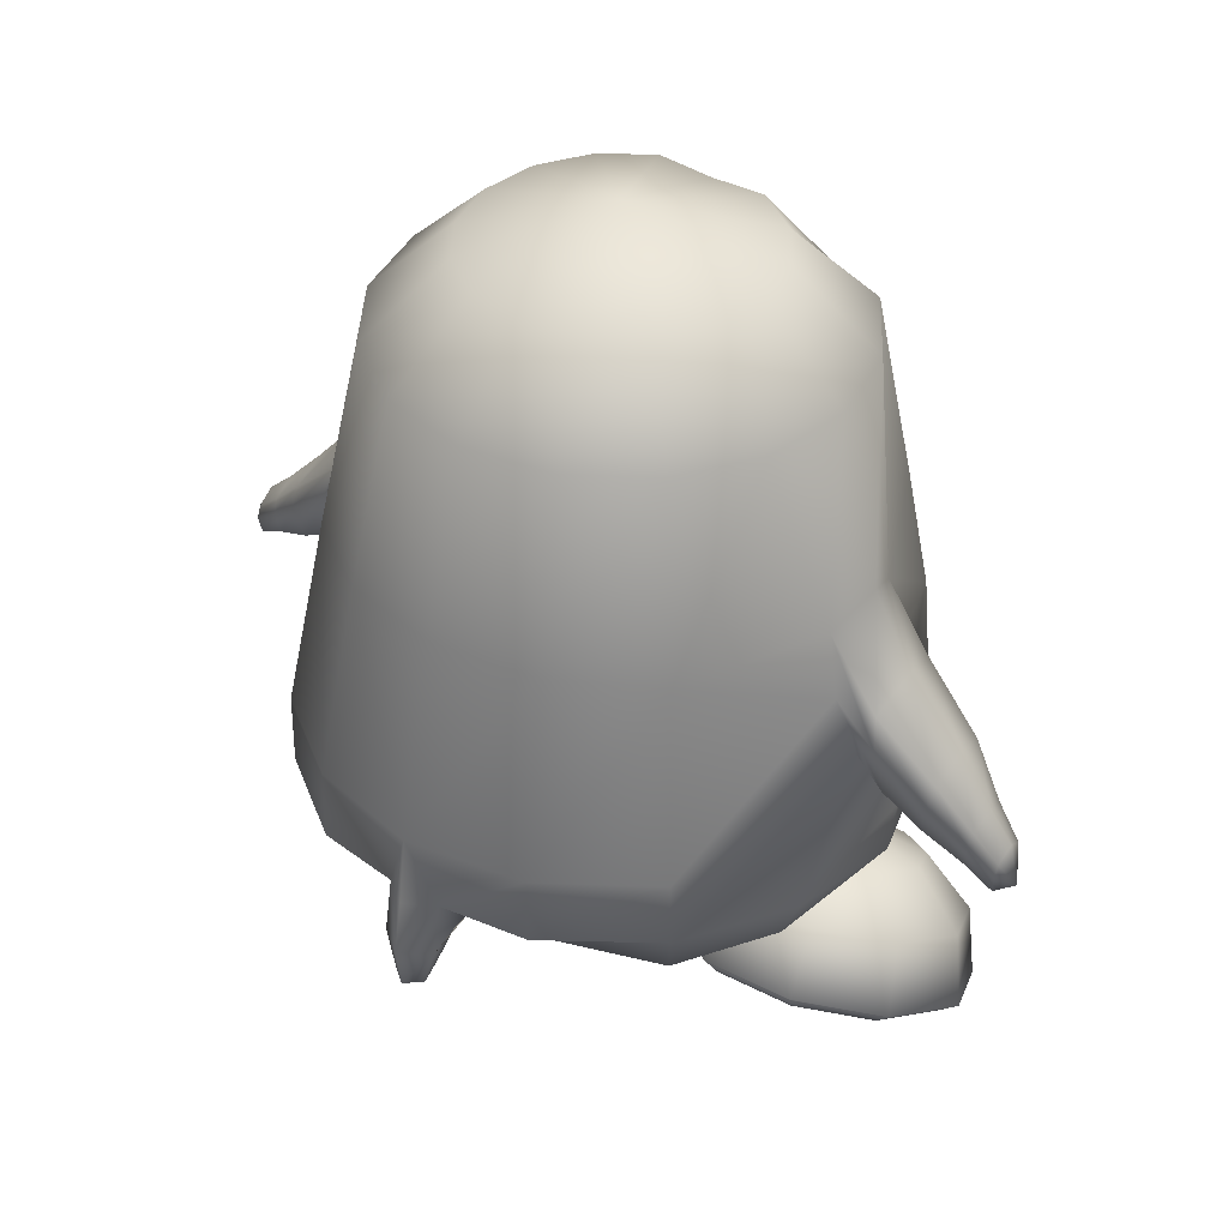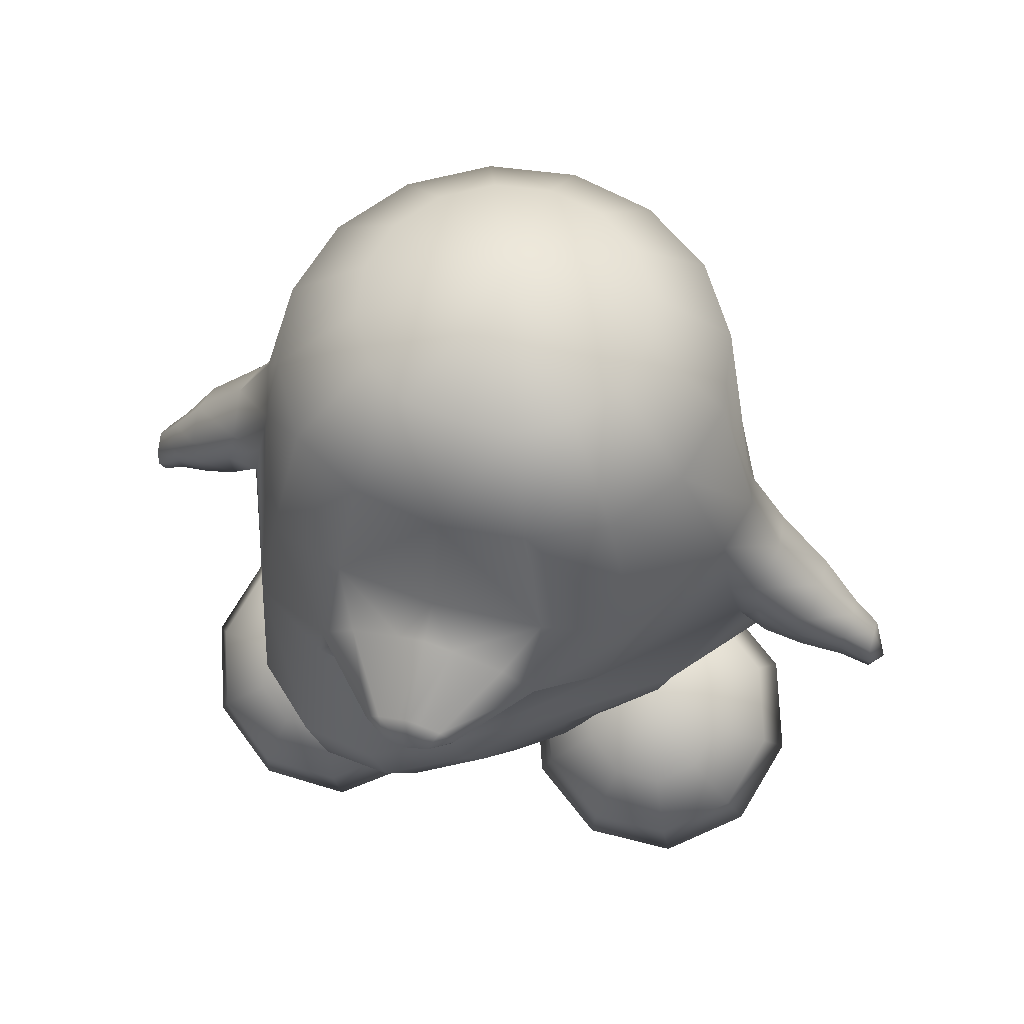
<metadata>
{"format":"obj","ext":"obj","renderer":"f3d","projection":"perspective","resolution":1024,"background":"white","views":[{"elev":40.1,"azim":-144.3,"up":"+Y"},{"elev":61.1,"azim":18.3,"up":"+Y"}]}
</metadata>
<code>
o tux
v -0.00921 0.6588 0.1592
v -0.2036 0.6623 0.1332
v 0.1894 0.6659 0.1333
v -0.3688 0.6778 0.05546
v 0.3575 0.6819 0.05553
v -0.4788 0.6788 -0.1116
v 0.4702 0.6811 -0.1116
v -0.5173 0.6794 -0.3084
v 0.51 0.6803 -0.3084
v -0.4778 0.68 -0.5046
v 0.4713 0.6802 -0.5039
v -0.3652 0.6818 -0.6704
v 0.3612 0.681 -0.6686
v -0.1969 0.6838 -0.7802
v 0.1962 0.6828 -0.7785
v 0.000424 0.6842 -0.8178
v -0.00591 0.848 -0.001212
v -0.131 0.8571 -0.005279
v 0.1196 0.8581 -0.005265
v -0.2361 0.8571 -0.07662
v 0.2269 0.858 -0.07662
v -0.3063 0.8573 -0.1831
v 0.2987 0.8578 -0.1831
v -0.3312 0.8573 -0.3084
v 0.3236 0.8578 -0.3084
v -0.3063 0.8573 -0.4336
v 0.2986 0.8578 -0.4336
v -0.2353 0.8574 -0.5398
v 0.2277 0.8577 -0.5398
v -0.1286 0.8579 -0.6101
v 0.122 0.8579 -0.6099
v -0.003105 0.858 -0.6346
v -0.003905 0.9549 -0.3084
v 0.01184 0.2727 -0.9158
v -0.2237 0.2715 -0.8748
v 0.2417 0.2639 -0.8645
v -0.431 0.2554 -0.7421
v 0.4303 0.2497 -0.7348
v -0.5812 0.2476 -0.4214
v 0.5746 0.2485 -0.4213
v -0.614 0.3002 -0.314
v 0.6073 0.3013 -0.314
v -0.5817 0.2431 -0.2084
v 0.5746 0.2438 -0.2083
v -0.449 0.262 0.08567
v 0.442 0.2712 0.08584
v -0.2509 0.3261 0.1695
v 0.241 0.3362 0.1697
v -0.009013 0.3597 0.201
v -0.1299 -0.2119 0.3744
v -0.3223 -0.296 0.3232
v 0.06825 -0.1158 0.3173
v -0.4863 -0.333 0.1764
v 0.2653 -0.06144 0.1643
v -0.6406 -0.05666 -0.2158
v 0.6328 -0.06071 -0.2147
v -0.6792 -0.1237 -0.3058
v 0.6756 -0.1362 -0.3029
v -0.6524 -0.03923 -0.412
v 0.632 -0.05956 -0.4078
v -0.4896 -0.1714 -0.8195
v 0.4892 -0.1982 -0.808
v -0.2578 -0.1636 -0.9802
v 0.2711 -0.1763 -0.9638
v 0.00903 -0.1649 -1.026
v 0.006084 -0.3193 -1.052
v -0.2612 -0.3239 -0.9792
v 0.2667 -0.3398 -0.9728
v -0.4888 -0.3333 -0.8147
v 0.4856 -0.3624 -0.8155
v -0.6338 -0.3478 -0.569
v 0.6341 -0.3709 -0.5856
v -0.6759 -0.3785 -0.2955
v 0.6608 -0.3272 -0.3207
v -0.5851 -0.4368 -0.02938
v 0.5097 -0.2298 -0.06183
v -0.4333 -0.4696 0.1809
v 0.2761 -0.1505 0.1609
v -0.2722 -0.4066 0.3247
v 0.09328 -0.2057 0.3148
v -0.09251 -0.3057 0.3733
v -0.03535 -0.4015 0.3101
v -0.1989 -0.4965 0.2691
v 0.127 -0.3096 0.2567
v -0.3497 -0.5619 0.1438
v 0.2928 -0.2767 0.1171
v -0.5043 -0.5553 -0.04122
v 0.4802 -0.3654 -0.08723
v -0.5838 -0.5282 -0.2768
v 0.5768 -0.4534 -0.3261
v -0.5674 -0.4991 -0.5249
v 0.5653 -0.5197 -0.562
v -0.4406 -0.4874 -0.7474
v 0.4335 -0.5213 -0.7631
v -0.24 -0.4298 -0.8705
v 0.2345 -0.4492 -0.8724
v -0.000632 -0.4367 -0.935
v -0.004128 -0.8592 -0.1933
v -0.006744 -0.8097 -0.5579
v -0.1322 -0.8012 -0.5162
v 0.1215 -0.8256 -0.5623
v -0.2375 -0.7982 -0.4345
v 0.2303 -0.8266 -0.5031
v -0.3078 -0.7958 -0.3019
v 0.3094 -0.8219 -0.4084
v -0.3323 -0.7958 -0.1761
v 0.3406 -0.8051 -0.2938
v -0.3037 -0.794 -0.05538
v 0.3177 -0.7804 -0.1619
v -0.2085 -0.7757 0.02553
v 0.2451 -0.7295 -0.04806
v -0.09457 -0.7509 0.07566
v 0.1422 -0.7148 0.04167
v 0.02276 -0.7323 0.08837
v -0.0471 -0.006841 0.2734
v -0.3031 -0.03343 0.2235
v 0.1825 0.03181 0.2236
v -0.4933 -0.02591 0.1157
v 0.3778 0.06457 0.1161
v -0.2499 0.113 0.2651
v 0.2066 0.146 0.2655
v -0.1918 0.02818 0.2621
v 0.1209 0.06005 0.2623
v -0.2689 0.1705 0.2669
v 0.255 0.1961 0.2673
v -0.1857 0.2369 0.268
v 0.1793 0.2542 0.2683
v -0.06938 0.2784 0.2688
v 0.05871 0.2858 0.2689
v -0.006523 0.3016 0.2721
v -0.03225 0.0213 0.2662
v -0.05884 -0.3241 -1.01
v 0.06782 -0.3272 -1.006
v -0.05198 -0.4314 -0.9034
v 0.04879 -0.4353 -0.9053
v -0.0575 -0.4304 -0.969
v 0.0586 -0.4332 -0.9652
v -0.06046 -0.4413 -1.037
v 0.06543 -0.4444 -1.033
v 0.000951 -0.4462 -0.9902
v 0.004067 -0.4365 -1.079
v 0.001301 -0.5355 -1.068
v -0.000655 -0.5416 -1.013
v -0.03895 -0.5284 -1.042
v 0.04008 -0.5304 -1.04
v -0.03675 -0.5082 -1
v 0.03614 -0.51 -0.998
v -3.1e-05 -0.5523 -1.04
v -0.6109 0.08476 -0.1952
v 0.6015 0.08343 -0.1948
v -0.6173 0.1135 -0.4461
v 0.6015 0.1095 -0.4452
v -0.6946 0.08968 -0.4219
v 0.6751 0.08668 -0.4213
v -0.7053 0.1344 -0.3142
v 0.6914 0.134 -0.314
v -0.6858 0.09114 -0.2087
v 0.673 0.08974 -0.2083
v -0.7086 -0.113 -0.2167
v 0.7058 -0.1208 -0.2147
v -0.7372 -0.1749 -0.3042
v 0.7426 -0.1789 -0.3029
v -0.7153 -0.1087 -0.41
v 0.7056 -0.1186 -0.4078
v -0.7023 -0.004267 -0.1962
v 0.687 -0.01059 -0.1948
v -0.711 0.02357 -0.4465
v 0.686 0.01696 -0.4452
v -0.8317 -0.01041 -0.3119
v 0.8078 -0.000693 -0.314
v -0.8272 -0.04407 -0.3975
v 0.8053 -0.03497 -0.3994
v -0.8204 -0.0422 -0.228
v 0.8047 -0.03348 -0.2298
v -0.7923 -0.2266 -0.3043
v 0.8067 -0.2198 -0.3051
v -0.7922 -0.184 -0.2341
v 0.8013 -0.1776 -0.2349
v -0.799 -0.1845 -0.3877
v 0.8025 -0.1778 -0.3886
v -0.8065 -0.1131 -0.2177
v 0.8031 -0.1054 -0.219
v -0.8205 -0.09386 -0.4167
v 0.806 -0.08498 -0.4184
v -0.9075 -0.1276 -0.3087
v 0.9016 -0.1016 -0.3138
v -0.9018 -0.1546 -0.3645
v 0.8989 -0.1295 -0.3694
v -0.8971 -0.1525 -0.2543
v 0.898 -0.1276 -0.2591
v -0.881 -0.2515 -0.2594
v 0.9001 -0.2279 -0.2636
v -0.8793 -0.2845 -0.304
v 0.9027 -0.261 -0.3081
v -0.8843 -0.2524 -0.3578
v 0.8998 -0.2289 -0.362
v -0.888 -0.2026 -0.2489
v 0.8984 -0.1784 -0.2534
v -0.8965 -0.1919 -0.3756
v 0.9 -0.1673 -0.3803
v -0.9553 -0.2226 -0.3484
v 0.9645 -0.1865 -0.3553
v -0.9589 -0.198 -0.3067
v 0.9651 -0.1615 -0.3138
v -0.9545 -0.2241 -0.266
v 0.967 -0.1876 -0.2729
v -0.9452 -0.3079 -0.2688
v 0.973 -0.2718 -0.2754
v -0.9391 -0.3257 -0.3032
v 0.969 -0.2905 -0.3095
v -0.9456 -0.3048 -0.3435
v 0.9701 -0.2691 -0.35
v -0.9555 -0.2749 -0.2607
v 0.9775 -0.2373 -0.2677
v -0.953 -0.2542 -0.3577
v 0.9676 -0.2181 -0.3645
v -0.9784 -0.3036 -0.3017
v 1.004 -0.2617 -0.3095
v -0.6917 -0.2424 -0.2987
v 0.6926 -0.2421 -0.3124
v -0.4344 -0.6566 -0.01367
v 0.4557 -0.6595 -0.1572
v -0.2605 -0.6854 -0.03789
v 0.2793 -0.6863 -0.1684
v -0.1351 -0.8009 -0.08373
v 0.1512 -0.8049 -0.1952
v -0.09404 -0.9405 -0.15
v 0.1049 -0.9482 -0.2482
v -0.1427 -0.9692 -0.1642
v 0.1522 -0.9782 -0.2638
v -0.2727 -0.9781 -0.1718
v 0.2814 -0.9894 -0.281
v -0.3072 -0.928 -0.2678
v 0.3087 -0.9458 -0.381
v -0.2023 -0.8869 -0.3304
v 0.1997 -0.908 -0.4386
v -0.1628 -0.8468 -0.3423
v 0.1597 -0.8686 -0.4503
v -0.1947 -0.7224 -0.2515
v 0.1988 -0.739 -0.3714
v -0.2965 -0.6326 -0.1504
v 0.3067 -0.6419 -0.2903
v -0.3829 -0.6212 -0.191
v 0.3914 -0.6358 -0.3323
v -0.3483 -0.6681 -0.3531
v 0.3447 -0.6929 -0.4869
v -0.3404 -0.7819 -0.4605
v 0.3281 -0.813 -0.5857
v -0.3562 -0.8298 -0.4334
v 0.3455 -0.859 -0.5569
v -0.3958 -0.8947 -0.3253
v 0.3929 -0.9171 -0.4487
v -0.5048 -0.8909 -0.3224
v 0.5017 -0.9141 -0.4544
v -0.5451 -0.8206 -0.4307
v 0.534 -0.8512 -0.5696
v -0.5587 -0.7695 -0.4574
v 0.5457 -0.802 -0.6005
v -0.5371 -0.6573 -0.3479
v 0.5331 -0.6821 -0.497
v -0.4915 -0.6173 -0.1849
v 0.5002 -0.6322 -0.3338
v -0.5791 -0.6443 -0.1221
v 0.5922 -0.6561 -0.2764
v -0.6889 -0.7035 -0.2401
v 0.6924 -0.7236 -0.3983
v -0.7339 -0.8238 -0.333
v 0.7297 -0.8499 -0.4865
v -0.6969 -0.8676 -0.3229
v 0.6933 -0.8927 -0.4709
v -0.5924 -0.918 -0.2602
v 0.5937 -0.938 -0.3974
v -0.6252 -0.9657 -0.1624
v 0.6337 -0.9798 -0.2996
v -0.7537 -0.9503 -0.1535
v 0.7626 -0.965 -0.3014
v -0.7995 -0.9193 -0.1374
v 0.8096 -0.9334 -0.2909
v -0.7458 -0.7862 -0.07071
v 0.7617 -0.7959 -0.2288
v -0.6119 -0.6921 -0.02436
v 0.6322 -0.6979 -0.1785
v -0.5774 -0.7422 0.07163
v 0.6049 -0.7415 -0.07722
v -0.686 -0.873 0.09555
v 0.7144 -0.8715 -0.05334
v -0.7305 -1.019 0.05454
v 0.755 -1.021 -0.08822
v -0.694 -1.037 0.01272
v 0.7153 -1.041 -0.1259
v -0.5907 -1.016 -0.06645
v 0.6064 -1.023 -0.1982
v -0.4494 -0.9813 -0.1718
v 0.4576 -0.9943 -0.2946
v -0.502 -1.049 -0.008915
v 0.5222 -1.052 -0.1321
v -0.5404 -1.095 0.1124
v 0.5695 -1.091 -0.01143
v -0.5532 -1.086 0.1696
v 0.5867 -1.078 0.04399
v -0.5324 -0.9307 0.1952
v 0.5686 -0.9215 0.06116
v -0.4887 -0.7755 0.1292
v 0.5207 -0.7703 -0.01111
v -0.3801 -0.7728 0.1262
v 0.4116 -0.7659 -0.006358
v -0.3437 -0.9374 0.1902
v 0.3801 -0.9267 0.07092
v -0.3353 -1.094 0.1638
v 0.369 -1.084 0.05527
v -0.3517 -1.102 0.1074
v 0.381 -1.096 -0.001667
v -0.3931 -1.053 -0.01181
v 0.4134 -1.055 -0.1265
v -0.3055 -1.026 -0.07402
v 0.3214 -1.031 -0.1835
v -0.1999 -1.054 -7.8e-05
v 0.2216 -1.054 -0.09991
v -0.16 -1.038 0.04065
v 0.1849 -1.034 -0.05742
v -0.192 -0.8832 0.08489
v 0.2205 -0.8767 -0.02611
v -0.2927 -0.7396 0.06336
v 0.3194 -0.7349 -0.06509
v -0.09203 0.1022 0.4174
v -0.06126 0.07034 0.4163
v 0.1015 0.1136 0.4176
v 0.07469 0.07837 0.4165
v -0.1052 0.1213 0.4179
v 0.1123 0.1341 0.4182
v -0.07307 0.1481 0.4184
v 0.07727 0.157 0.4186
v -0.0252 0.1663 0.4188
v 0.02758 0.1694 0.4189
v 0.000712 0.1759 0.4202
v 0.007286 0.06462 0.4181
v 0.004 0.1194 0.4618
v -0.0506 0.1201 0.4527
v 0.05816 0.1265 0.4529
f 33 18 17
f 17 19 33
f 33 20 18
f 19 21 33
f 33 22 20
f 21 23 33
f 33 24 22
f 23 25 33
f 33 26 24
f 25 27 33
f 33 28 26
f 27 29 33
f 33 30 28
f 29 31 33
f 33 32 30
f 31 32 33
f 1 17 18
f 1 18 2
f 1 3 19
f 1 19 17
f 2 18 20
f 2 20 4
f 21 19 3
f 21 3 5
f 4 20 22
f 4 22 6
f 23 21 5
f 23 5 7
f 6 22 24
f 6 24 8
f 25 23 7
f 25 7 9
f 8 24 26
f 8 26 10
f 27 25 9
f 27 9 11
f 10 26 28
f 10 28 12
f 29 27 11
f 29 11 13
f 12 28 30
f 12 30 14
f 31 29 13
f 31 13 15
f 14 30 32
f 14 32 16
f 32 31 15
f 32 15 16
f 14 16 34
f 14 34 35
f 34 16 15
f 34 15 36
f 12 14 35
f 12 35 37
f 36 15 13
f 36 13 38
f 10 12 37
f 10 37 39
f 38 13 11
f 38 11 40
f 8 10 39
f 8 39 41
f 40 11 9
f 40 9 42
f 6 8 41
f 6 41 43
f 42 9 7
f 42 7 44
f 4 6 43
f 4 43 45
f 44 7 5
f 44 5 46
f 2 4 45
f 2 45 47
f 46 5 3
f 46 3 48
f 1 2 47
f 1 47 49
f 1 49 48
f 1 48 3
f 37 35 63
f 37 63 61
f 64 36 38
f 64 38 62
f 35 34 65
f 35 65 63
f 65 34 36
f 65 36 64
f 61 63 67
f 61 67 69
f 68 64 62
f 68 62 70
f 59 61 69
f 59 69 71
f 70 62 60
f 70 60 72
f 53 55 75
f 53 75 77
f 76 56 54
f 76 54 78
f 51 53 77
f 51 77 79
f 78 54 52
f 78 52 80
f 50 51 79
f 50 79 81
f 80 52 50
f 80 50 81
f 81 79 83
f 81 83 82
f 84 80 81
f 84 81 82
f 79 77 85
f 79 85 83
f 86 78 80
f 86 80 84
f 77 75 87
f 77 87 85
f 88 76 78
f 88 78 86
f 75 73 89
f 75 89 87
f 90 74 76
f 90 76 88
f 73 71 91
f 73 91 89
f 92 72 74
f 92 74 90
f 71 69 93
f 71 93 91
f 94 70 72
f 94 72 92
f 69 67 95
f 69 95 93
f 96 68 70
f 96 70 94
f 93 95 100
f 93 100 102
f 101 96 94
f 101 94 103
f 91 93 102
f 91 102 104
f 103 94 92
f 103 92 105
f 89 91 104
f 89 104 106
f 105 92 90
f 105 90 107
f 87 89 106
f 87 106 108
f 107 90 88
f 107 88 109
f 85 87 108
f 85 108 110
f 109 88 86
f 109 86 111
f 83 85 110
f 83 110 112
f 111 86 84
f 111 84 113
f 82 83 112
f 82 112 114
f 113 84 82
f 113 82 114
f 98 114 112
f 113 114 98
f 98 112 110
f 111 113 98
f 98 110 108
f 109 111 98
f 98 108 106
f 107 109 98
f 98 106 104
f 105 107 98
f 98 104 102
f 103 105 98
f 98 102 100
f 101 103 98
f 98 100 99
f 99 101 98
f 116 51 50
f 116 50 115
f 50 52 117
f 50 117 115
f 118 53 51
f 118 51 116
f 52 54 119
f 52 119 117
f 53 118 55
f 56 119 54
f 118 45 43
f 44 46 119
f 115 131 122
f 115 122 116
f 123 131 115
f 123 115 117
f 116 122 120
f 121 123 117
f 116 120 124
f 116 124 118
f 125 121 117
f 125 117 119
f 45 118 124
f 125 119 46
f 45 124 47
f 48 125 46
f 47 124 126
f 127 125 48
f 47 126 128
f 129 127 48
f 49 128 130
f 130 129 49
f 47 128 49
f 49 129 48
f 132 63 65
f 65 64 133
f 66 132 65
f 65 133 66
f 132 67 63
f 64 68 133
f 67 132 134
f 67 134 95
f 135 133 68
f 135 68 96
f 134 99 100
f 101 99 135
f 95 134 100
f 101 135 96
f 134 97 99
f 99 97 135
f 134 132 138
f 134 138 136
f 139 133 135
f 139 135 137
f 97 134 136
f 97 136 140
f 137 135 97
f 137 97 140
f 132 66 141
f 132 141 138
f 141 66 133
f 141 133 139
f 138 141 142
f 138 142 144
f 142 141 139
f 142 139 145
f 140 136 146
f 140 146 143
f 147 137 140
f 147 140 143
f 136 138 144
f 136 144 146
f 145 139 137
f 145 137 147
f 148 146 144
f 145 147 148
f 142 148 144
f 145 148 142
f 148 143 146
f 147 143 148
f 151 37 61
f 62 38 152
f 59 151 61
f 62 152 60
f 151 39 37
f 38 40 152
f 43 149 118
f 119 150 44
f 149 55 118
f 119 56 150
f 41 39 153
f 41 153 155
f 154 40 42
f 154 42 156
f 43 41 155
f 43 155 157
f 156 42 44
f 156 44 158
f 57 55 159
f 57 159 161
f 160 56 58
f 160 58 162
f 59 57 161
f 59 161 163
f 162 58 60
f 162 60 164
f 149 43 157
f 149 157 165
f 158 44 150
f 158 150 166
f 55 149 165
f 55 165 159
f 166 150 56
f 166 56 160
f 39 151 167
f 39 167 153
f 168 152 40
f 168 40 154
f 151 59 163
f 151 163 167
f 164 60 152
f 164 152 168
f 155 153 171
f 155 171 169
f 172 154 156
f 172 156 170
f 157 155 169
f 157 169 173
f 170 156 158
f 170 158 174
f 161 159 177
f 161 177 175
f 178 160 162
f 178 162 176
f 163 161 175
f 163 175 179
f 176 162 164
f 176 164 180
f 165 157 173
f 165 173 181
f 174 158 166
f 174 166 182
f 159 165 181
f 159 181 177
f 182 166 160
f 182 160 178
f 153 167 183
f 153 183 171
f 184 168 154
f 184 154 172
f 167 163 179
f 167 179 183
f 180 164 168
f 180 168 184
f 169 171 187
f 169 187 185
f 188 172 170
f 188 170 186
f 173 169 185
f 173 185 189
f 186 170 174
f 186 174 190
f 175 177 191
f 175 191 193
f 192 178 176
f 192 176 194
f 179 175 193
f 179 193 195
f 194 176 180
f 194 180 196
f 181 173 189
f 181 189 197
f 190 174 182
f 190 182 198
f 177 181 197
f 177 197 191
f 198 182 178
f 198 178 192
f 171 183 199
f 171 199 187
f 200 184 172
f 200 172 188
f 183 179 195
f 183 195 199
f 196 180 184
f 196 184 200
f 185 187 201
f 185 201 203
f 202 188 186
f 202 186 204
f 189 185 203
f 189 203 205
f 204 186 190
f 204 190 206
f 193 191 207
f 193 207 209
f 208 192 194
f 208 194 210
f 195 193 209
f 195 209 211
f 210 194 196
f 210 196 212
f 197 189 205
f 197 205 213
f 206 190 198
f 206 198 214
f 191 197 213
f 191 213 207
f 214 198 192
f 214 192 208
f 187 199 215
f 187 215 201
f 216 200 188
f 216 188 202
f 199 195 211
f 199 211 215
f 212 196 200
f 212 200 216
f 207 217 209
f 210 218 208
f 207 213 217
f 218 214 208
f 205 217 213
f 214 218 206
f 203 217 205
f 206 218 204
f 201 217 203
f 204 218 202
f 201 215 217
f 218 216 202
f 211 217 215
f 216 218 212
f 209 217 211
f 212 218 210
f 219 59 71
f 72 60 220
f 73 219 71
f 72 220 74
f 219 57 59
f 60 58 220
f 219 75 55
f 56 76 220
f 57 219 55
f 56 220 58
f 219 73 75
f 76 74 220
f 293 233 231
f 232 234 294
f 231 233 235
f 231 235 229
f 236 234 232
f 236 232 230
f 229 235 237
f 229 237 227
f 238 236 230
f 238 230 228
f 227 237 239
f 227 239 225
f 240 238 228
f 240 228 226
f 225 239 241
f 225 241 223
f 242 240 226
f 242 226 224
f 223 241 221
f 222 242 224
f 241 243 221
f 222 244 242
f 239 245 243
f 239 243 241
f 244 246 240
f 244 240 242
f 237 247 245
f 237 245 239
f 246 248 238
f 246 238 240
f 235 249 247
f 235 247 237
f 248 250 236
f 248 236 238
f 233 251 249
f 233 249 235
f 250 252 234
f 250 234 236
f 293 251 233
f 234 252 294
f 293 253 251
f 252 254 294
f 251 253 255
f 251 255 249
f 256 254 252
f 256 252 250
f 249 255 257
f 249 257 247
f 258 256 250
f 258 250 248
f 247 257 259
f 247 259 245
f 260 258 248
f 260 248 246
f 245 259 261
f 245 261 243
f 262 260 246
f 262 246 244
f 243 261 221
f 222 262 244
f 261 263 221
f 222 264 262
f 259 265 263
f 259 263 261
f 264 266 260
f 264 260 262
f 257 267 265
f 257 265 259
f 266 268 258
f 266 258 260
f 255 269 267
f 255 267 257
f 268 270 256
f 268 256 258
f 253 271 269
f 253 269 255
f 270 272 254
f 270 254 256
f 293 271 253
f 254 272 294
f 293 273 271
f 272 274 294
f 271 273 275
f 271 275 269
f 276 274 272
f 276 272 270
f 269 275 277
f 269 277 267
f 278 276 270
f 278 270 268
f 267 277 279
f 267 279 265
f 280 278 268
f 280 268 266
f 265 279 281
f 265 281 263
f 282 280 266
f 282 266 264
f 263 281 221
f 222 282 264
f 281 283 221
f 222 284 282
f 279 285 283
f 279 283 281
f 284 286 280
f 284 280 282
f 277 287 285
f 277 285 279
f 286 288 278
f 286 278 280
f 275 289 287
f 275 287 277
f 288 290 276
f 288 276 278
f 273 291 289
f 273 289 275
f 290 292 274
f 290 274 276
f 293 291 273
f 274 292 294
f 293 295 291
f 292 296 294
f 291 295 297
f 291 297 289
f 298 296 292
f 298 292 290
f 289 297 299
f 289 299 287
f 300 298 290
f 300 290 288
f 287 299 301
f 287 301 285
f 302 300 288
f 302 288 286
f 285 301 303
f 285 303 283
f 304 302 286
f 304 286 284
f 283 303 221
f 222 304 284
f 303 305 221
f 222 306 304
f 301 307 305
f 301 305 303
f 306 308 302
f 306 302 304
f 299 309 307
f 299 307 301
f 308 310 300
f 308 300 302
f 297 311 309
f 297 309 299
f 310 312 298
f 310 298 300
f 295 313 311
f 295 311 297
f 312 314 296
f 312 296 298
f 293 313 295
f 296 314 294
f 293 315 313
f 314 316 294
f 313 315 317
f 313 317 311
f 318 316 314
f 318 314 312
f 311 317 319
f 311 319 309
f 320 318 312
f 320 312 310
f 309 319 321
f 309 321 307
f 322 320 310
f 322 310 308
f 307 321 323
f 307 323 305
f 324 322 308
f 324 308 306
f 305 323 221
f 222 324 306
f 323 223 221
f 222 224 324
f 321 225 223
f 321 223 323
f 224 226 322
f 224 322 324
f 319 227 225
f 319 225 321
f 226 228 320
f 226 320 322
f 317 229 227
f 317 227 319
f 228 230 318
f 228 318 320
f 315 231 229
f 315 229 317
f 230 232 316
f 230 316 318
f 293 231 315
f 316 232 294
f 120 122 326
f 120 326 325
f 123 121 327
f 123 327 328
f 124 120 325
f 124 325 329
f 121 125 330
f 121 330 327
f 126 124 329
f 126 329 331
f 125 127 332
f 125 332 330
f 128 126 331
f 128 331 333
f 127 129 334
f 127 334 332
f 130 128 333
f 130 333 335
f 129 130 335
f 129 335 334
f 122 131 336
f 122 336 326
f 131 123 328
f 131 328 336
f 329 338 331
f 331 338 337
f 331 337 333
f 333 337 335
f 334 335 337
f 332 334 337
f 332 337 339
f 330 332 339
f 328 339 337
f 328 337 336
f 326 336 337
f 326 337 338
f 325 326 338
f 325 338 329
f 327 339 328
f 327 330 339

</code>
